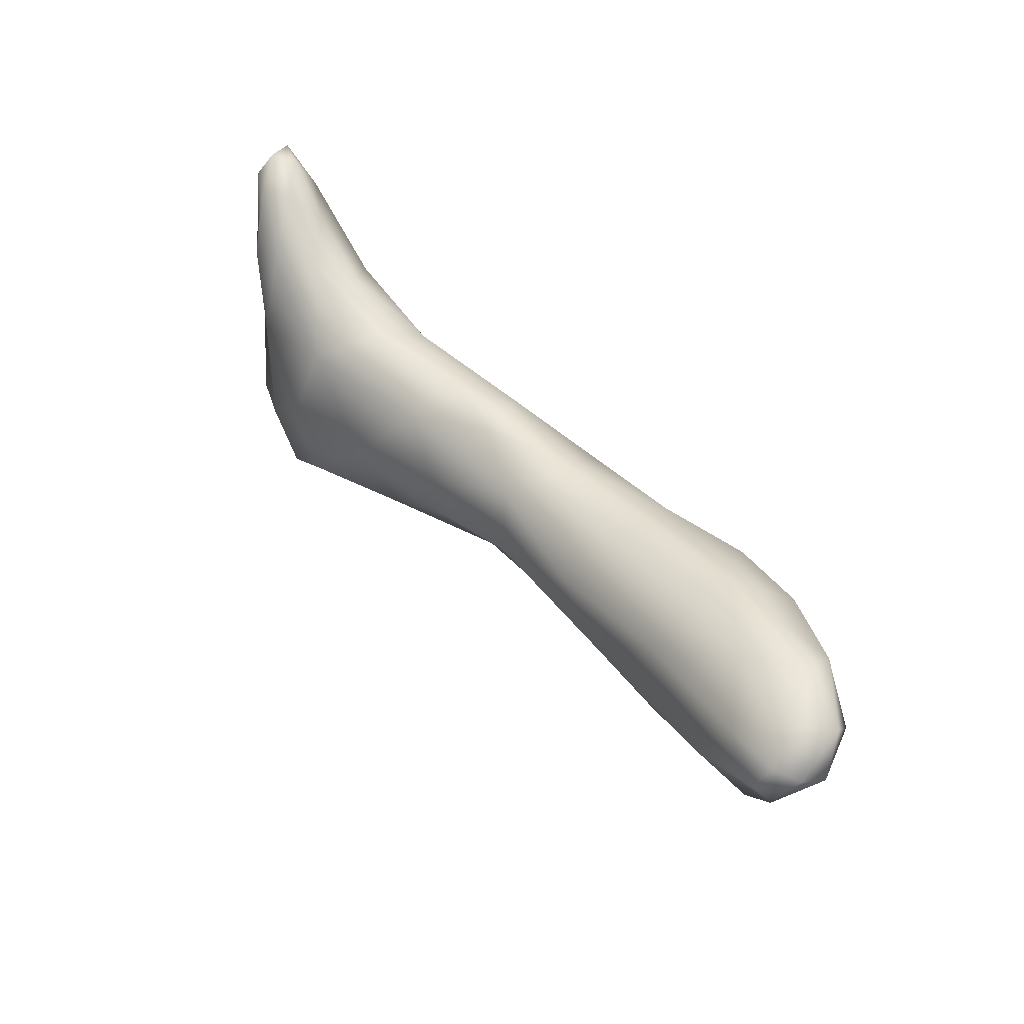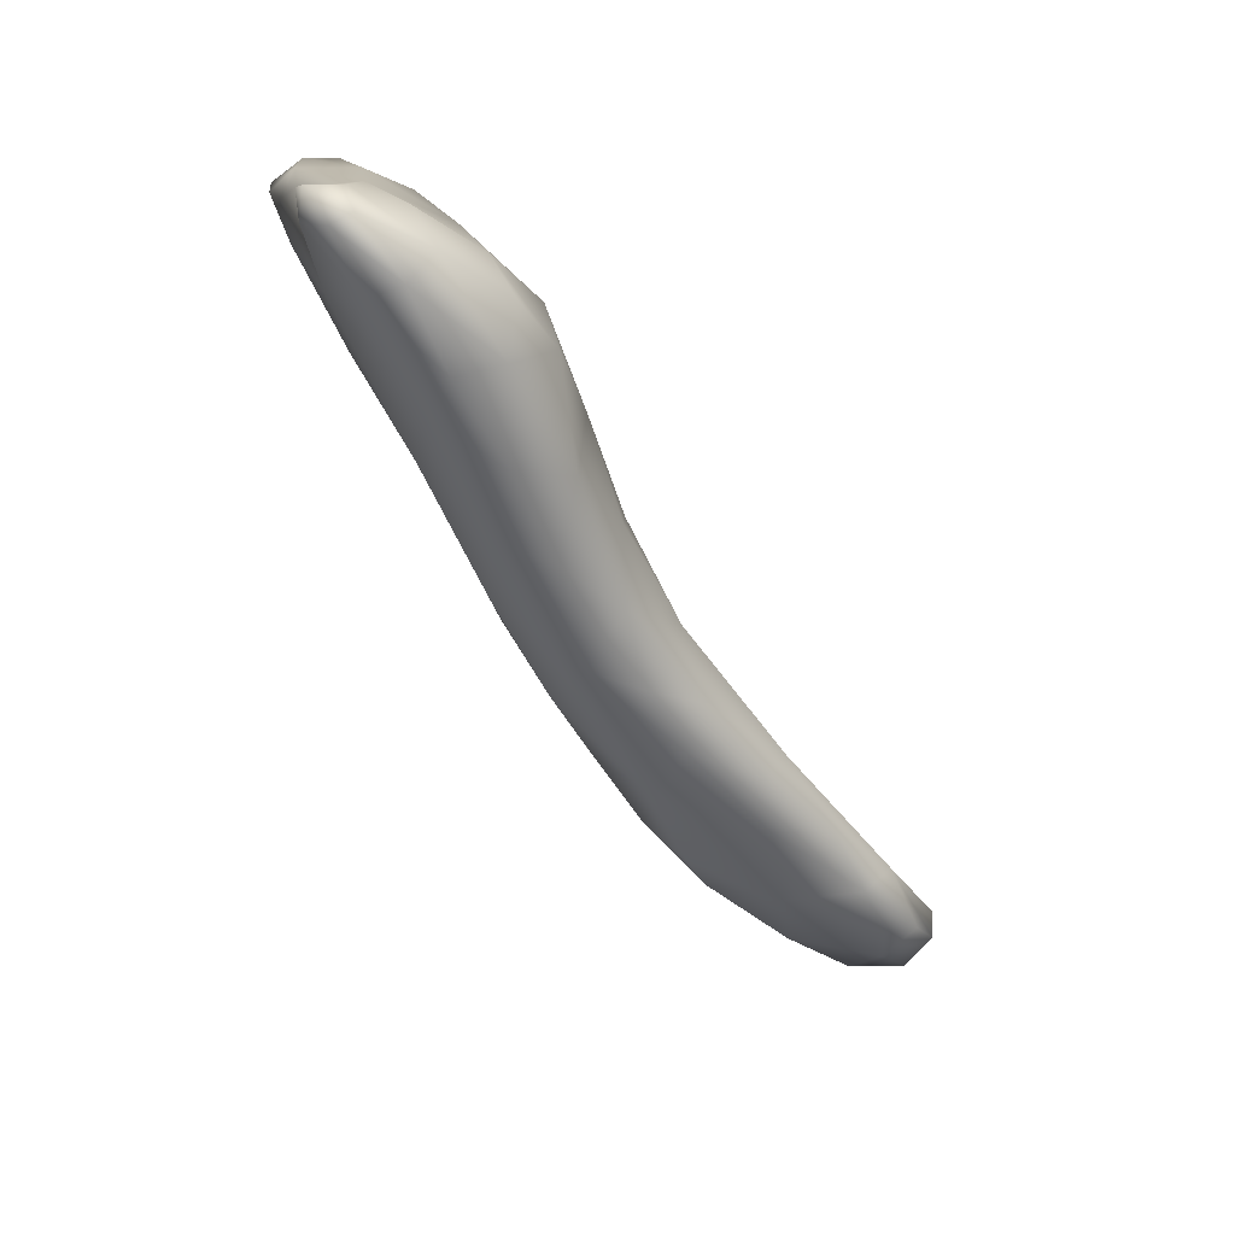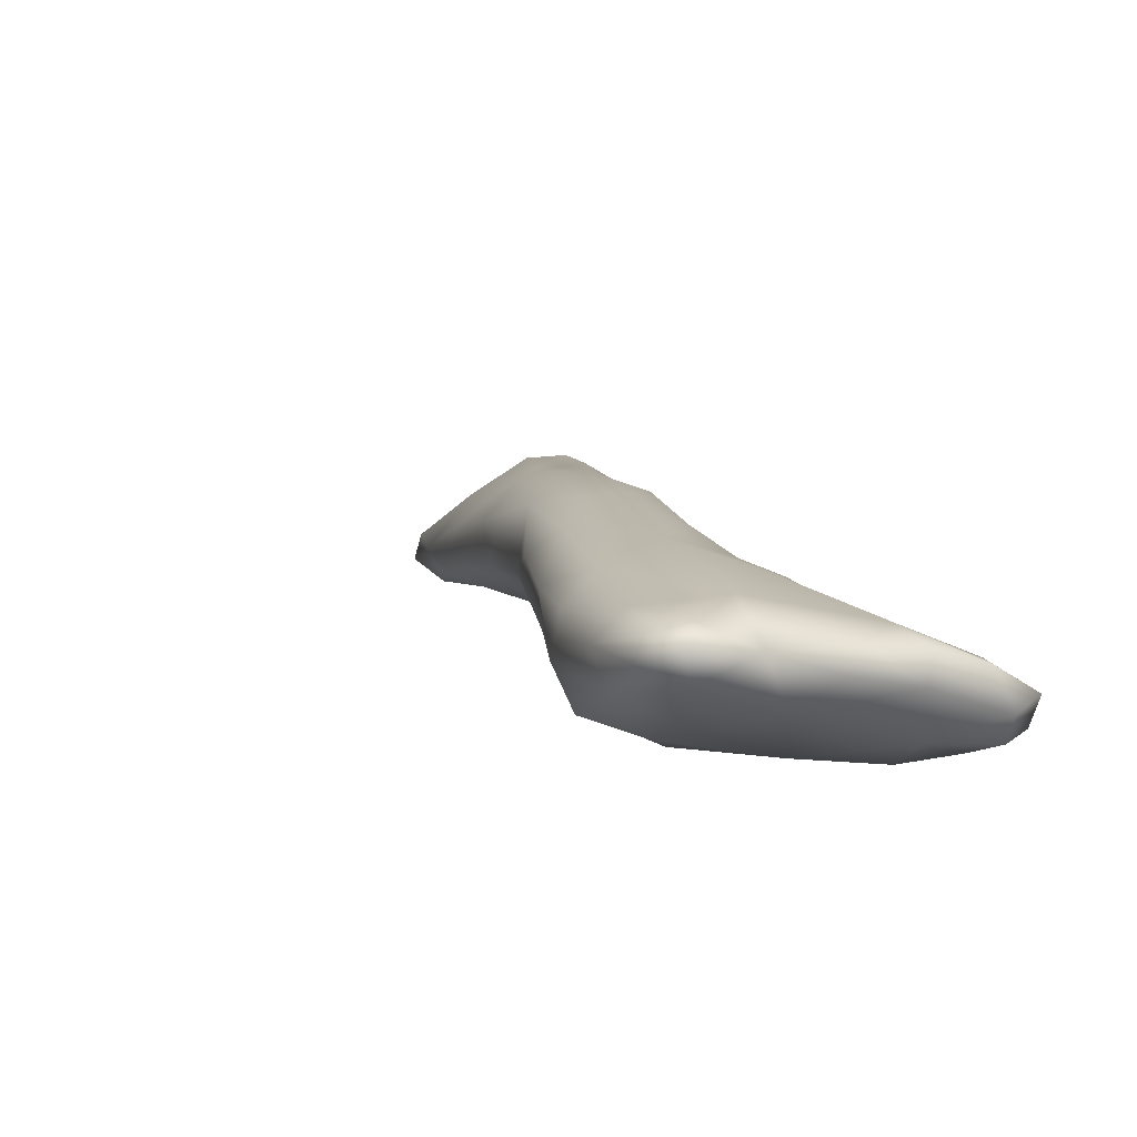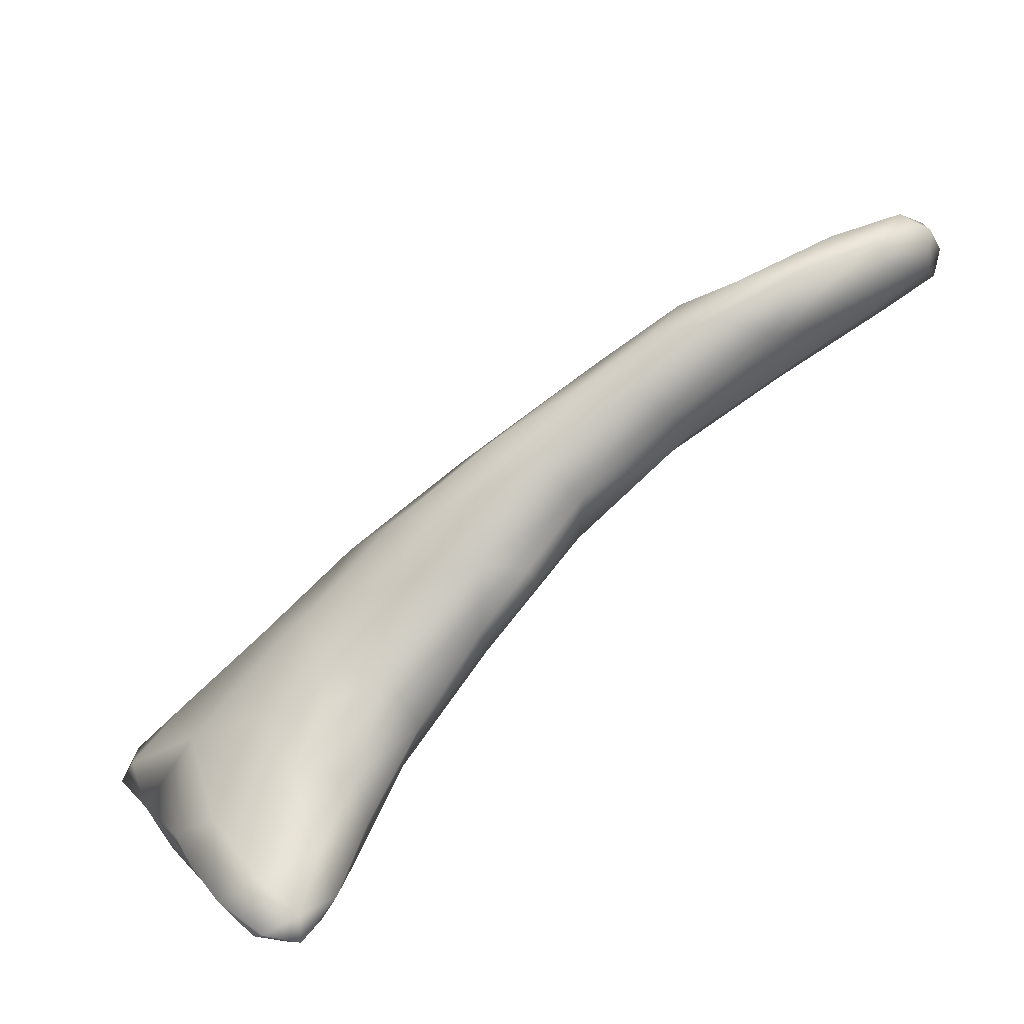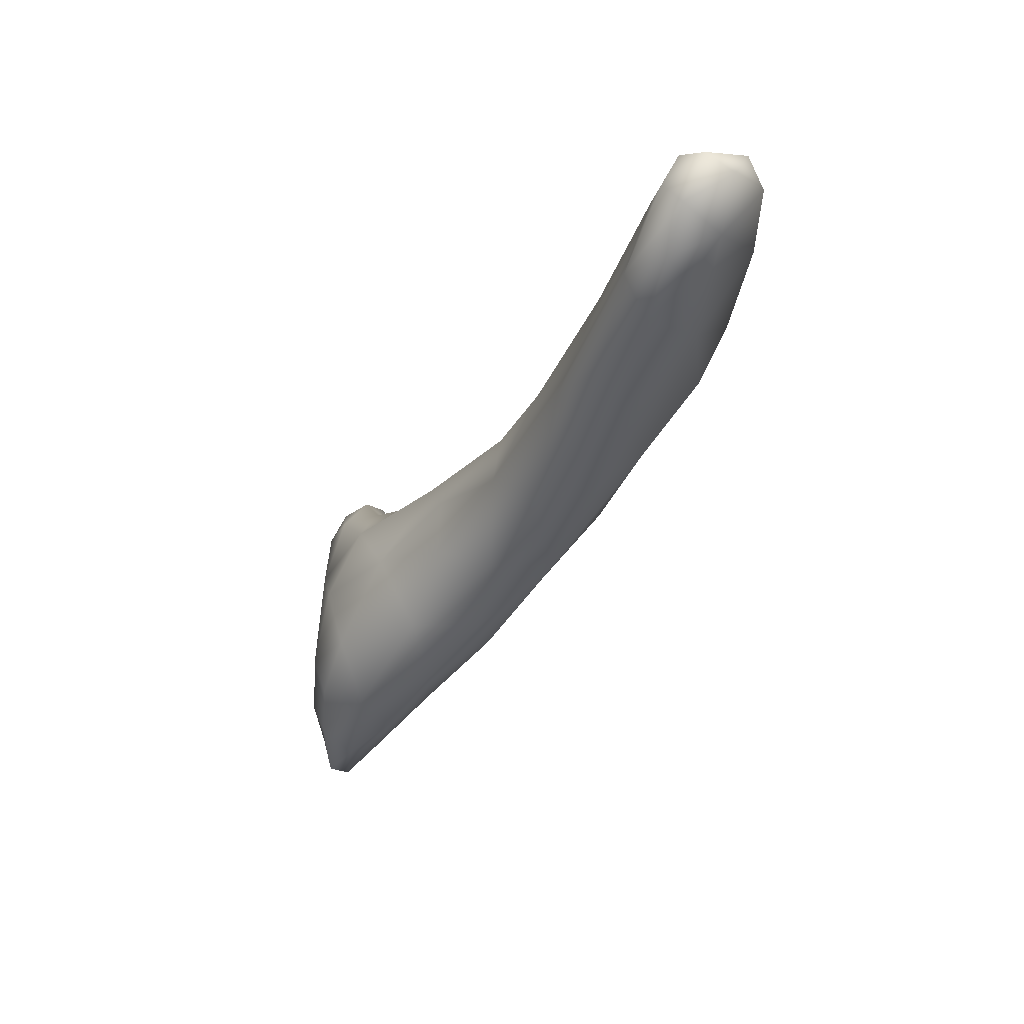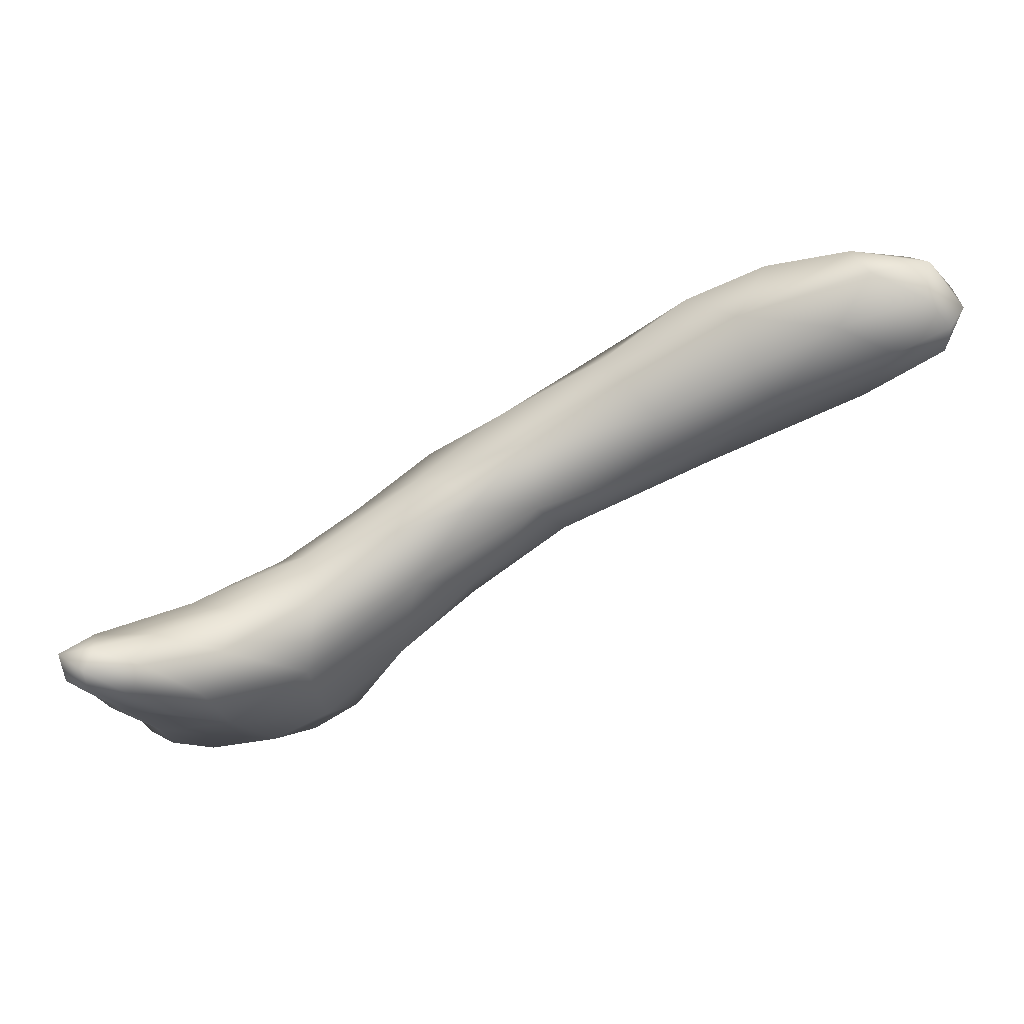
<metadata>
{"format":"obj","ext":"obj","renderer":"f3d","projection":"perspective","resolution":1024,"background":"white","views":[{"elev":54.6,"azim":-93.4,"up":"+Y"},{"elev":-75.2,"azim":156.9,"up":"+Y"},{"elev":-26.1,"azim":52.7,"up":"+Z"},{"elev":30.3,"azim":140.3,"up":"+Z"},{"elev":-20.4,"azim":-82.5,"up":"+Y"},{"elev":77.8,"azim":-172.7,"up":"+Y"}]}
</metadata>
<code>
o Right_Coronary_Right_Coronary_Smooth
v -0.1552 -0.09593 0.1829
v -0.1248 -0.08984 0.1603
v -0.122 -0.09132 0.1617
v -0.1211 -0.09695 0.1621
v -0.1229 -0.1022 0.1597
v -0.1317 -0.1001 0.1692
v -0.1387 -0.1053 0.1751
v -0.1406 -0.1112 0.1759
v -0.1518 -0.1063 0.168
v -0.1528 -0.09893 0.1735
v -0.1661 -0.1035 0.1818
v -0.1607 -0.1103 0.1809
v -0.1487 -0.1145 0.1789
v -0.189 -0.08834 0.2006
v -0.17 -0.1066 0.1865
v -0.165 -0.1096 0.1865
v -0.1931 -0.09591 0.1967
v -0.1947 -0.09011 0.1993
v -0.1995 -0.09056 0.2066
v -0.1962 -0.09441 0.2052
v -0.1321 -0.0966 0.1581
v -0.1367 -0.1029 0.1586
v -0.1348 -0.09565 0.1602
v -0.1443 -0.1191 0.1648
v -0.129 -0.11 0.1576
v -0.1276 -0.09794 0.158
v -0.1437 -0.09728 0.1702
v -0.1504 -0.09677 0.1778
v -0.1237 -0.1091 0.1591
v -0.1233 -0.1078 0.1617
v -0.1402 -0.1178 0.1712
v -0.191 -0.09936 0.1985
v -0.1856 -0.1011 0.194
v -0.1456 -0.1042 0.1811
v -0.1362 -0.09689 0.1684
v -0.1418 -0.0997 0.175
v -0.1749 -0.09295 0.203
v -0.1912 -0.08652 0.2056
v -0.1327 -0.1209 0.1643
v -0.1407 -0.1208 0.1671
v -0.1352 -0.1224 0.1618
v -0.1702 -0.09367 0.1944
v -0.1735 -0.0941 0.1915
v -0.1798 -0.09009 0.201
v -0.1851 -0.09824 0.2025
v -0.1736 -0.09804 0.1871
v -0.1476 -0.1178 0.1724
v -0.1527 -0.1136 0.1716
v -0.1593 -0.1102 0.1867
v -0.154 -0.1144 0.1785
v -0.1756 -0.09854 0.2023
v -0.1709 -0.09745 0.2009
v -0.1703 -0.1071 0.1908
v -0.1475 -0.1136 0.1631
v -0.1452 -0.1075 0.161
v -0.1398 -0.1134 0.1585
v -0.1362 -0.09525 0.1643
v -0.1253 -0.09049 0.1626
v -0.1326 -0.1071 0.1708
v -0.1678 -0.09547 0.1969
v -0.1643 -0.1003 0.1962
v -0.1587 -0.09949 0.1913
v -0.1583 -0.1047 0.1914
v -0.1778 -0.1043 0.191
v -0.1794 -0.1007 0.1895
v -0.17 -0.1031 0.1966
v -0.1967 -0.08736 0.2077
v -0.1951 -0.08987 0.2088
v -0.1894 -0.08805 0.208
v -0.1788 -0.09458 0.2051
v -0.1633 -0.09816 0.1822
v -0.1995 -0.09108 0.2005
v -0.1994 -0.08845 0.202
v -0.2 -0.09316 0.2022
v -0.1974 -0.09669 0.2007
v -0.1288 -0.09244 0.159
v -0.1298 -0.09139 0.1617
v -0.1436 -0.1001 0.164
v -0.1298 -0.09404 0.165
v -0.1225 -0.09374 0.1596
v -0.1241 -0.09494 0.1644
v -0.1364 -0.1201 0.1589
v -0.1432 -0.1176 0.1604
v -0.1367 -0.1024 0.1731
v -0.1295 -0.1139 0.1661
v -0.1249 -0.1032 0.1652
v -0.1332 -0.1168 0.157
v -0.1299 -0.1229 0.1584
v -0.1258 -0.1218 0.1582
v -0.2005 -0.08894 0.2042
v -0.1248 -0.1155 0.1594
v -0.1286 -0.1193 0.1572
v -0.1286 -0.1231 0.16
v -0.1264 -0.1203 0.161
v -0.1569 -0.09634 0.1809
v -0.1583 -0.1026 0.1753
v -0.1518 -0.09848 0.1838
v -0.1818 -0.09074 0.1966
v -0.1818 -0.09046 0.2064
v -0.1619 -0.09603 0.1881
v -0.1842 -0.09366 0.1939
v -0.1966 -0.08695 0.2039
v -0.1579 -0.1076 0.1749
v -0.1521 -0.1029 0.1873
v -0.1502 -0.1085 0.1845
v -0.1946 -0.09784 0.202
v -0.1346 -0.1042 0.1722
v -0.1883 -0.09201 0.2078
v -0.1252 -0.09202 0.1586
v -0.1218 -0.1022 0.1622
v -0.1805 -0.103 0.1957
f 15 11 12
f 19 74 20
f 85 8 31
f 34 8 7
f 35 36 6
f 69 44 38
f 39 40 41
f 42 43 44
f 17 33 32
f 47 48 24
f 49 50 13
f 51 52 70
f 49 53 16
f 54 55 56
f 2 58 3
f 60 61 62
f 33 17 65
f 64 65 15
f 67 68 69
f 16 15 12
f 31 40 39
f 75 17 32
f 73 18 72
f 49 66 53
f 57 27 35
f 65 11 15
f 53 15 16
f 4 3 81
f 82 24 83
f 59 8 85
f 86 59 85
f 88 92 89
f 5 30 29
f 55 9 78
f 73 72 90
f 26 21 76
f 25 91 92
f 85 31 39
f 13 31 8
f 100 71 43
f 100 42 60
f 98 101 14
f 17 18 101
f 17 101 65
f 98 43 101
f 102 90 67
f 71 46 43
f 96 103 11
f 23 76 21
f 22 23 21
f 5 80 4
f 62 97 100
f 62 100 60
f 97 1 100
f 26 80 5
f 25 5 29
f 66 51 45
f 53 64 15
f 36 34 7
f 36 7 84
f 20 74 75
f 103 48 12
f 49 16 12
f 50 49 12
f 82 87 92
f 79 57 35
f 40 47 24
f 40 24 41
f 83 24 54
f 87 82 56
f 87 56 25
f 6 36 84
f 77 57 79
f 107 59 6
f 107 6 84
f 104 63 105
f 66 61 52
f 52 61 60
f 70 99 108
f 47 40 31
f 47 31 13
f 105 13 8
f 105 8 34
f 7 8 59
f 109 76 2
f 109 80 26
f 81 3 58
f 81 58 79
f 80 109 2
f 80 2 3
f 110 30 5
f 95 10 71
f 64 33 65
f 11 65 46
f 21 26 22
f 88 41 82
f 42 100 43
f 77 23 57
f 2 76 77
f 78 27 57
f 111 64 53
f 105 63 49
f 34 104 105
f 99 37 44
f 44 37 60
f 44 60 42
f 111 33 64
f 32 33 111
f 68 20 108
f 44 98 14
f 44 14 38
f 94 85 39
f 49 13 105
f 54 24 48
f 50 47 13
f 51 70 45
f 68 19 20
f 28 97 36
f 28 36 27
f 98 44 43
f 83 56 82
f 101 43 46
f 101 46 65
f 99 69 108
f 75 74 17
f 106 20 75
f 91 25 29
f 89 92 91
f 92 87 25
f 7 107 84
f 35 6 79
f 11 46 71
f 11 71 96
f 94 93 89
f 41 24 82
f 82 92 88
f 72 74 90
f 80 3 4
f 85 30 86
f 103 12 11
f 110 86 30
f 25 26 5
f 77 76 23
f 53 66 111
f 106 75 32
f 111 66 45
f 10 27 78
f 10 78 9
f 22 55 78
f 78 57 23
f 72 18 17
f 72 17 74
f 90 74 19
f 61 66 63
f 109 26 76
f 45 70 108
f 45 108 20
f 63 62 61
f 108 69 68
f 67 90 19
f 67 19 68
f 78 23 22
f 77 79 58
f 91 94 89
f 48 50 12
f 95 28 10
f 100 1 95
f 32 45 106
f 20 106 45
f 62 63 104
f 96 10 9
f 10 96 71
f 103 96 9
f 103 9 48
f 66 52 51
f 37 99 70
f 22 26 25
f 22 25 56
f 97 34 36
f 1 97 28
f 93 94 39
f 93 39 41
f 93 41 88
f 2 77 58
f 102 73 90
f 101 18 14
f 14 18 102
f 102 18 73
f 14 102 38
f 67 69 38
f 67 38 102
f 91 30 85
f 97 104 34
f 93 88 89
f 32 111 45
f 71 100 95
f 50 48 47
f 54 9 55
f 99 44 69
f 56 83 54
f 48 9 54
f 91 29 30
f 10 28 27
f 1 28 95
f 56 55 22
f 104 97 62
f 59 107 7
f 86 6 59
f 81 79 6
f 81 6 86
f 81 86 4
f 4 86 110
f 4 110 5
f 52 60 37
f 52 37 70
f 36 35 27
f 85 94 91
f 63 66 49

</code>
